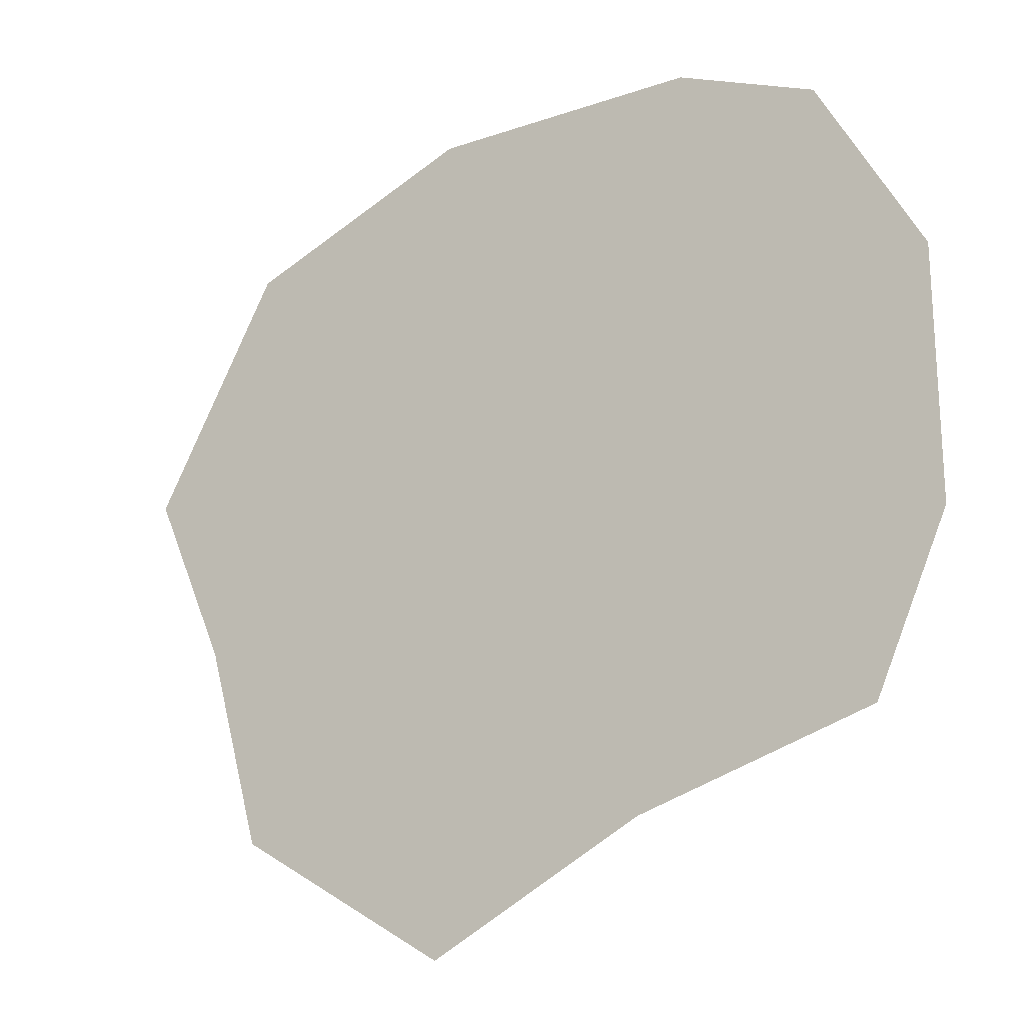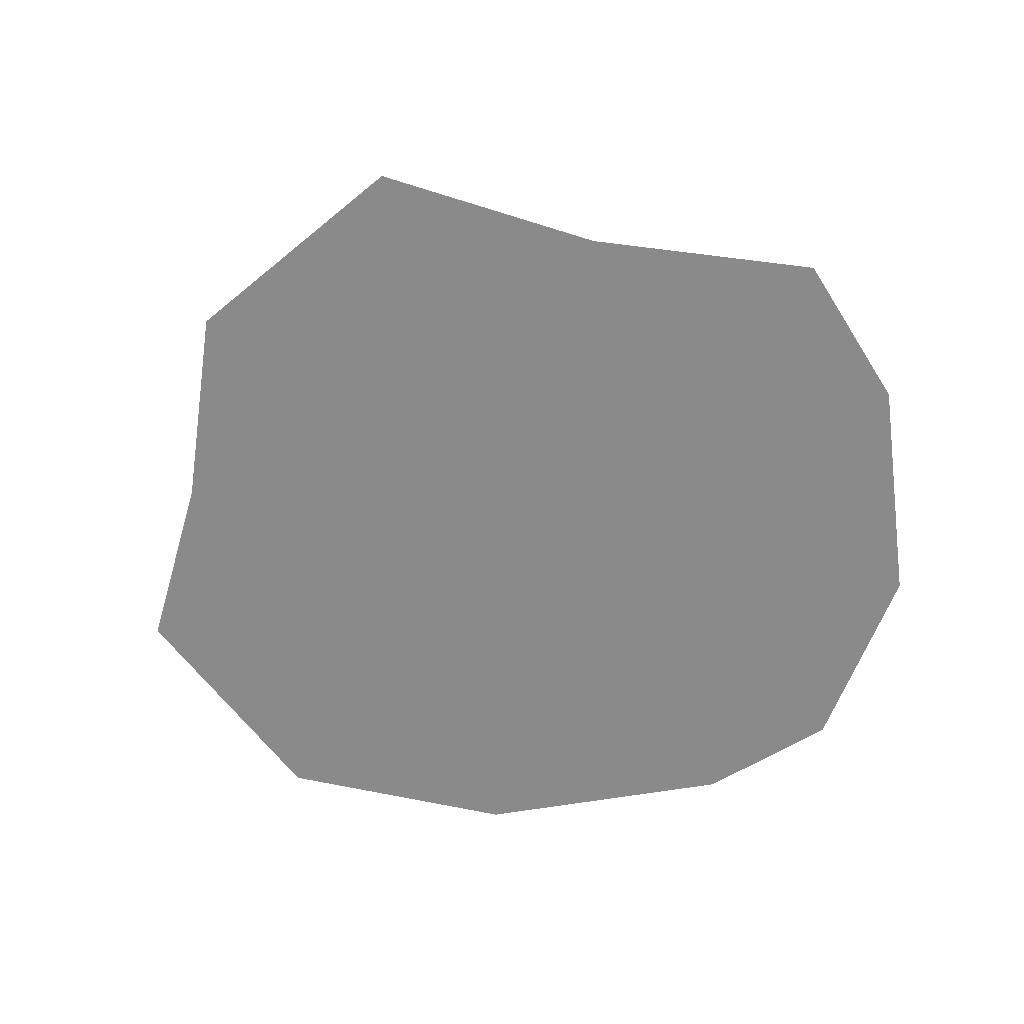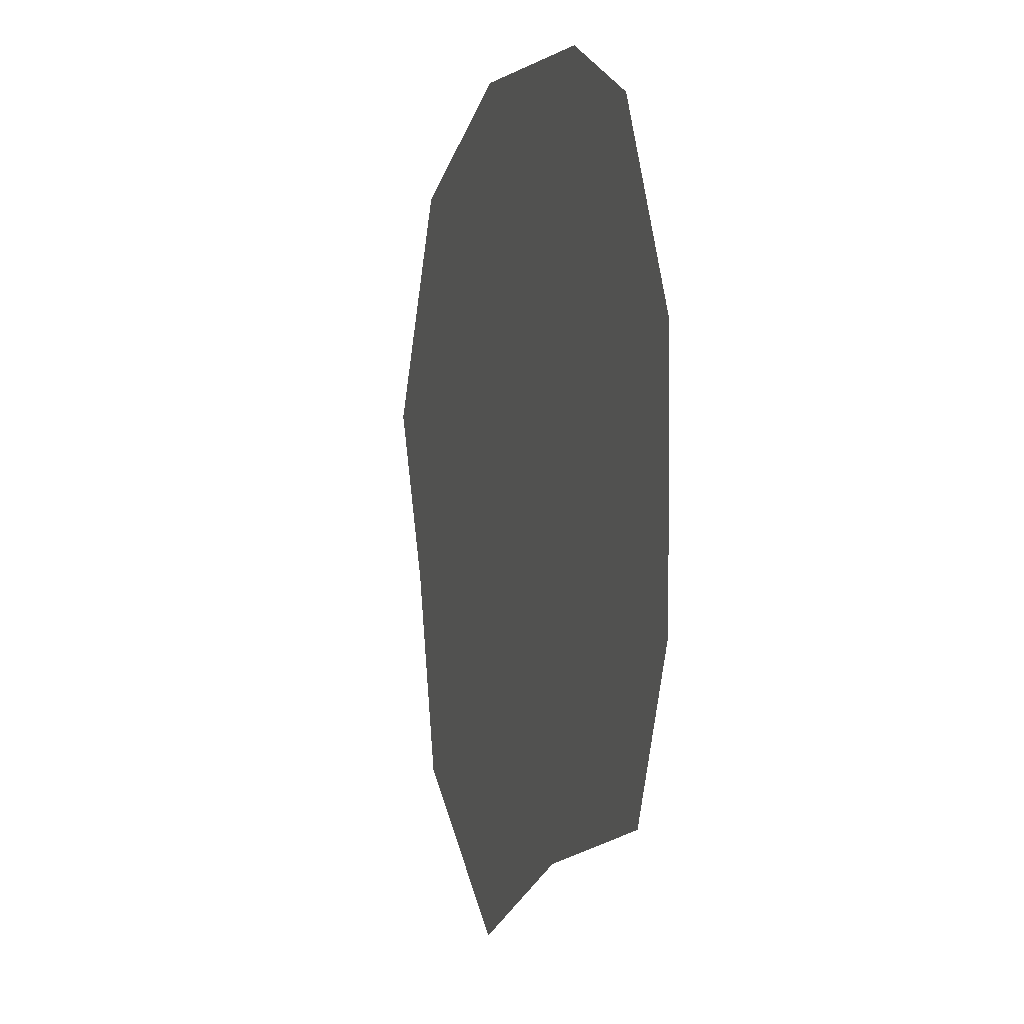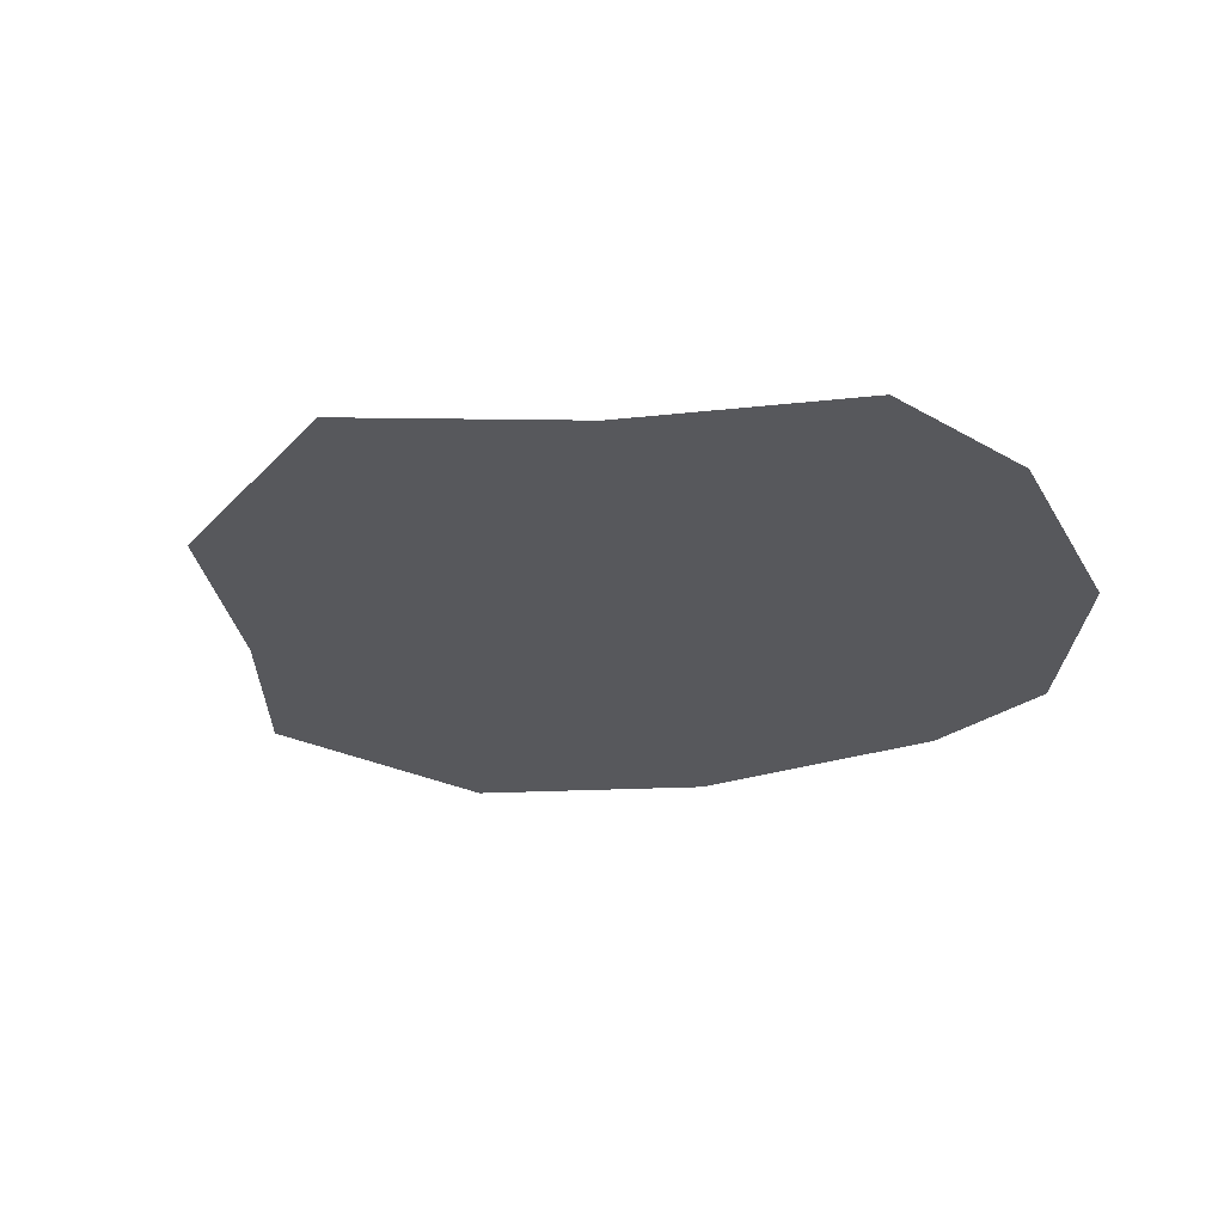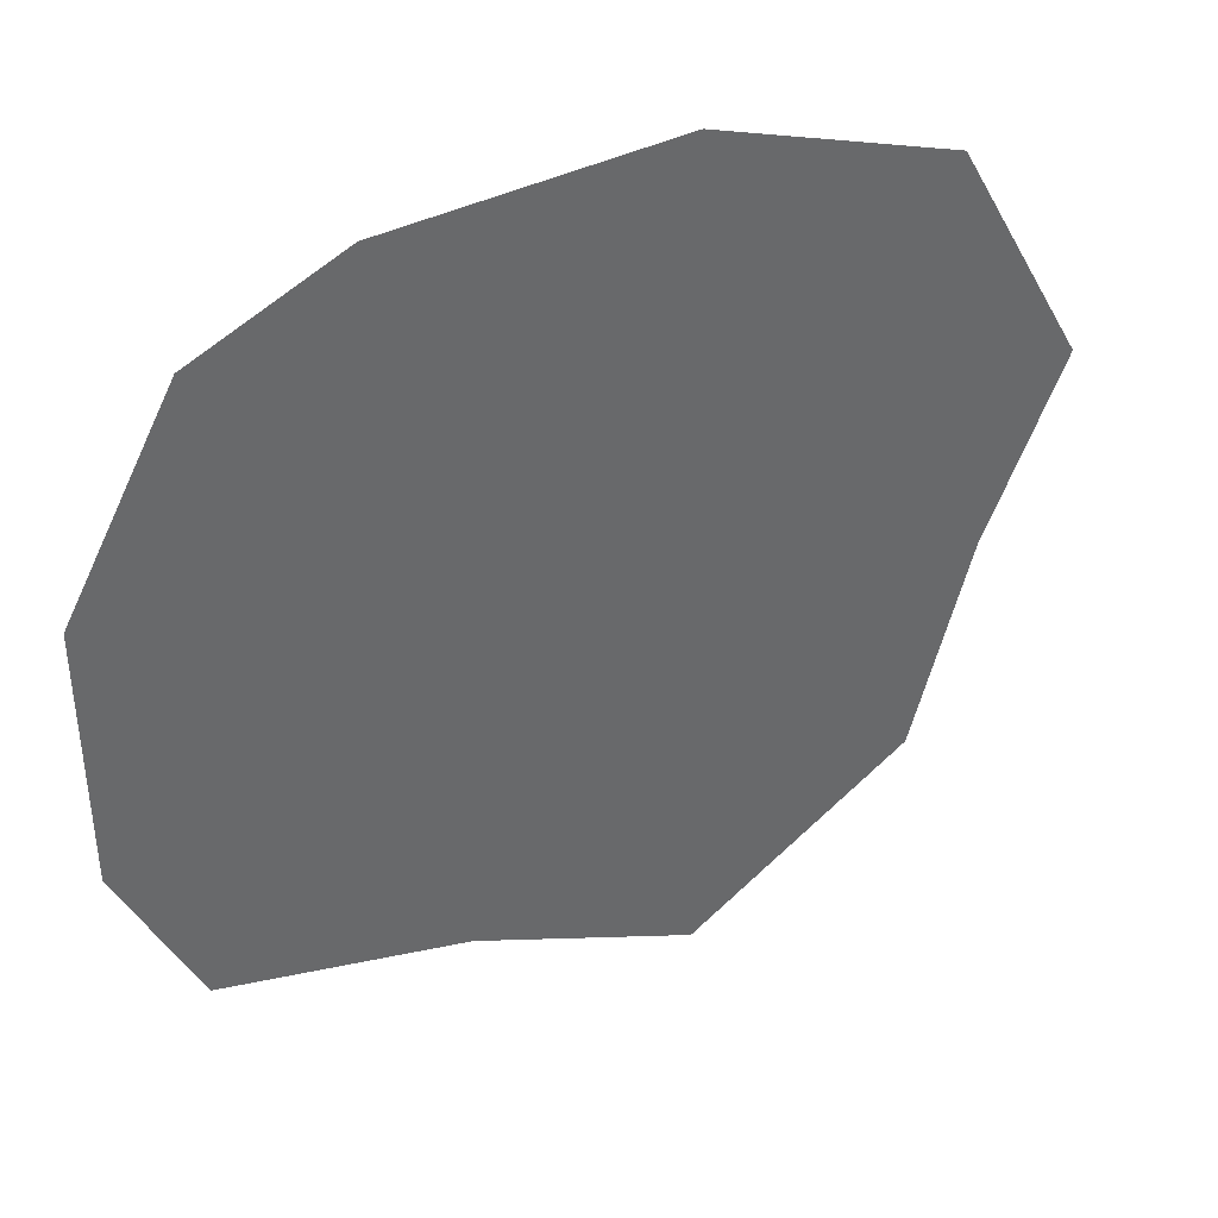
<metadata>
{"format":"obj","ext":"obj","renderer":"f3d","projection":"perspective","resolution":1024,"background":"white","views":[{"elev":-21.5,"azim":-146.0,"up":"+Z"},{"elev":-63.5,"azim":-172.3,"up":"+Y"},{"elev":0.8,"azim":-106.0,"up":"+Z"},{"elev":-28.4,"azim":-155.7,"up":"+Y"},{"elev":40.1,"azim":-29.1,"up":"+Z"}]}
</metadata>
<code>
g Shape01
v 85.03 48.3 -347.3
v 256.2 48.3 -239.8
v -83.53 48.3 -267.1
v 302 48.3 -80.71
v 362.9 48.3 56.15
v 263 48.3 234.8
v 79.26 48.3 303.1
v -2.135 48.3 17.97
v -133.7 48.3 296.1
v -266.8 48.3 -218.1
v -324.2 48.3 -92.07
v -324.2 48.3 100.7
v -243.4 48.3 248.2
f 3 1 2
f 3 2 4
f 4 5 6
f 3 4 6
f 8 6 7
f 8 7 9
f 10 3 9
f 11 10 9
f 12 11 9
f 13 12 9
f 3 8 9
f 3 6 8

</code>
